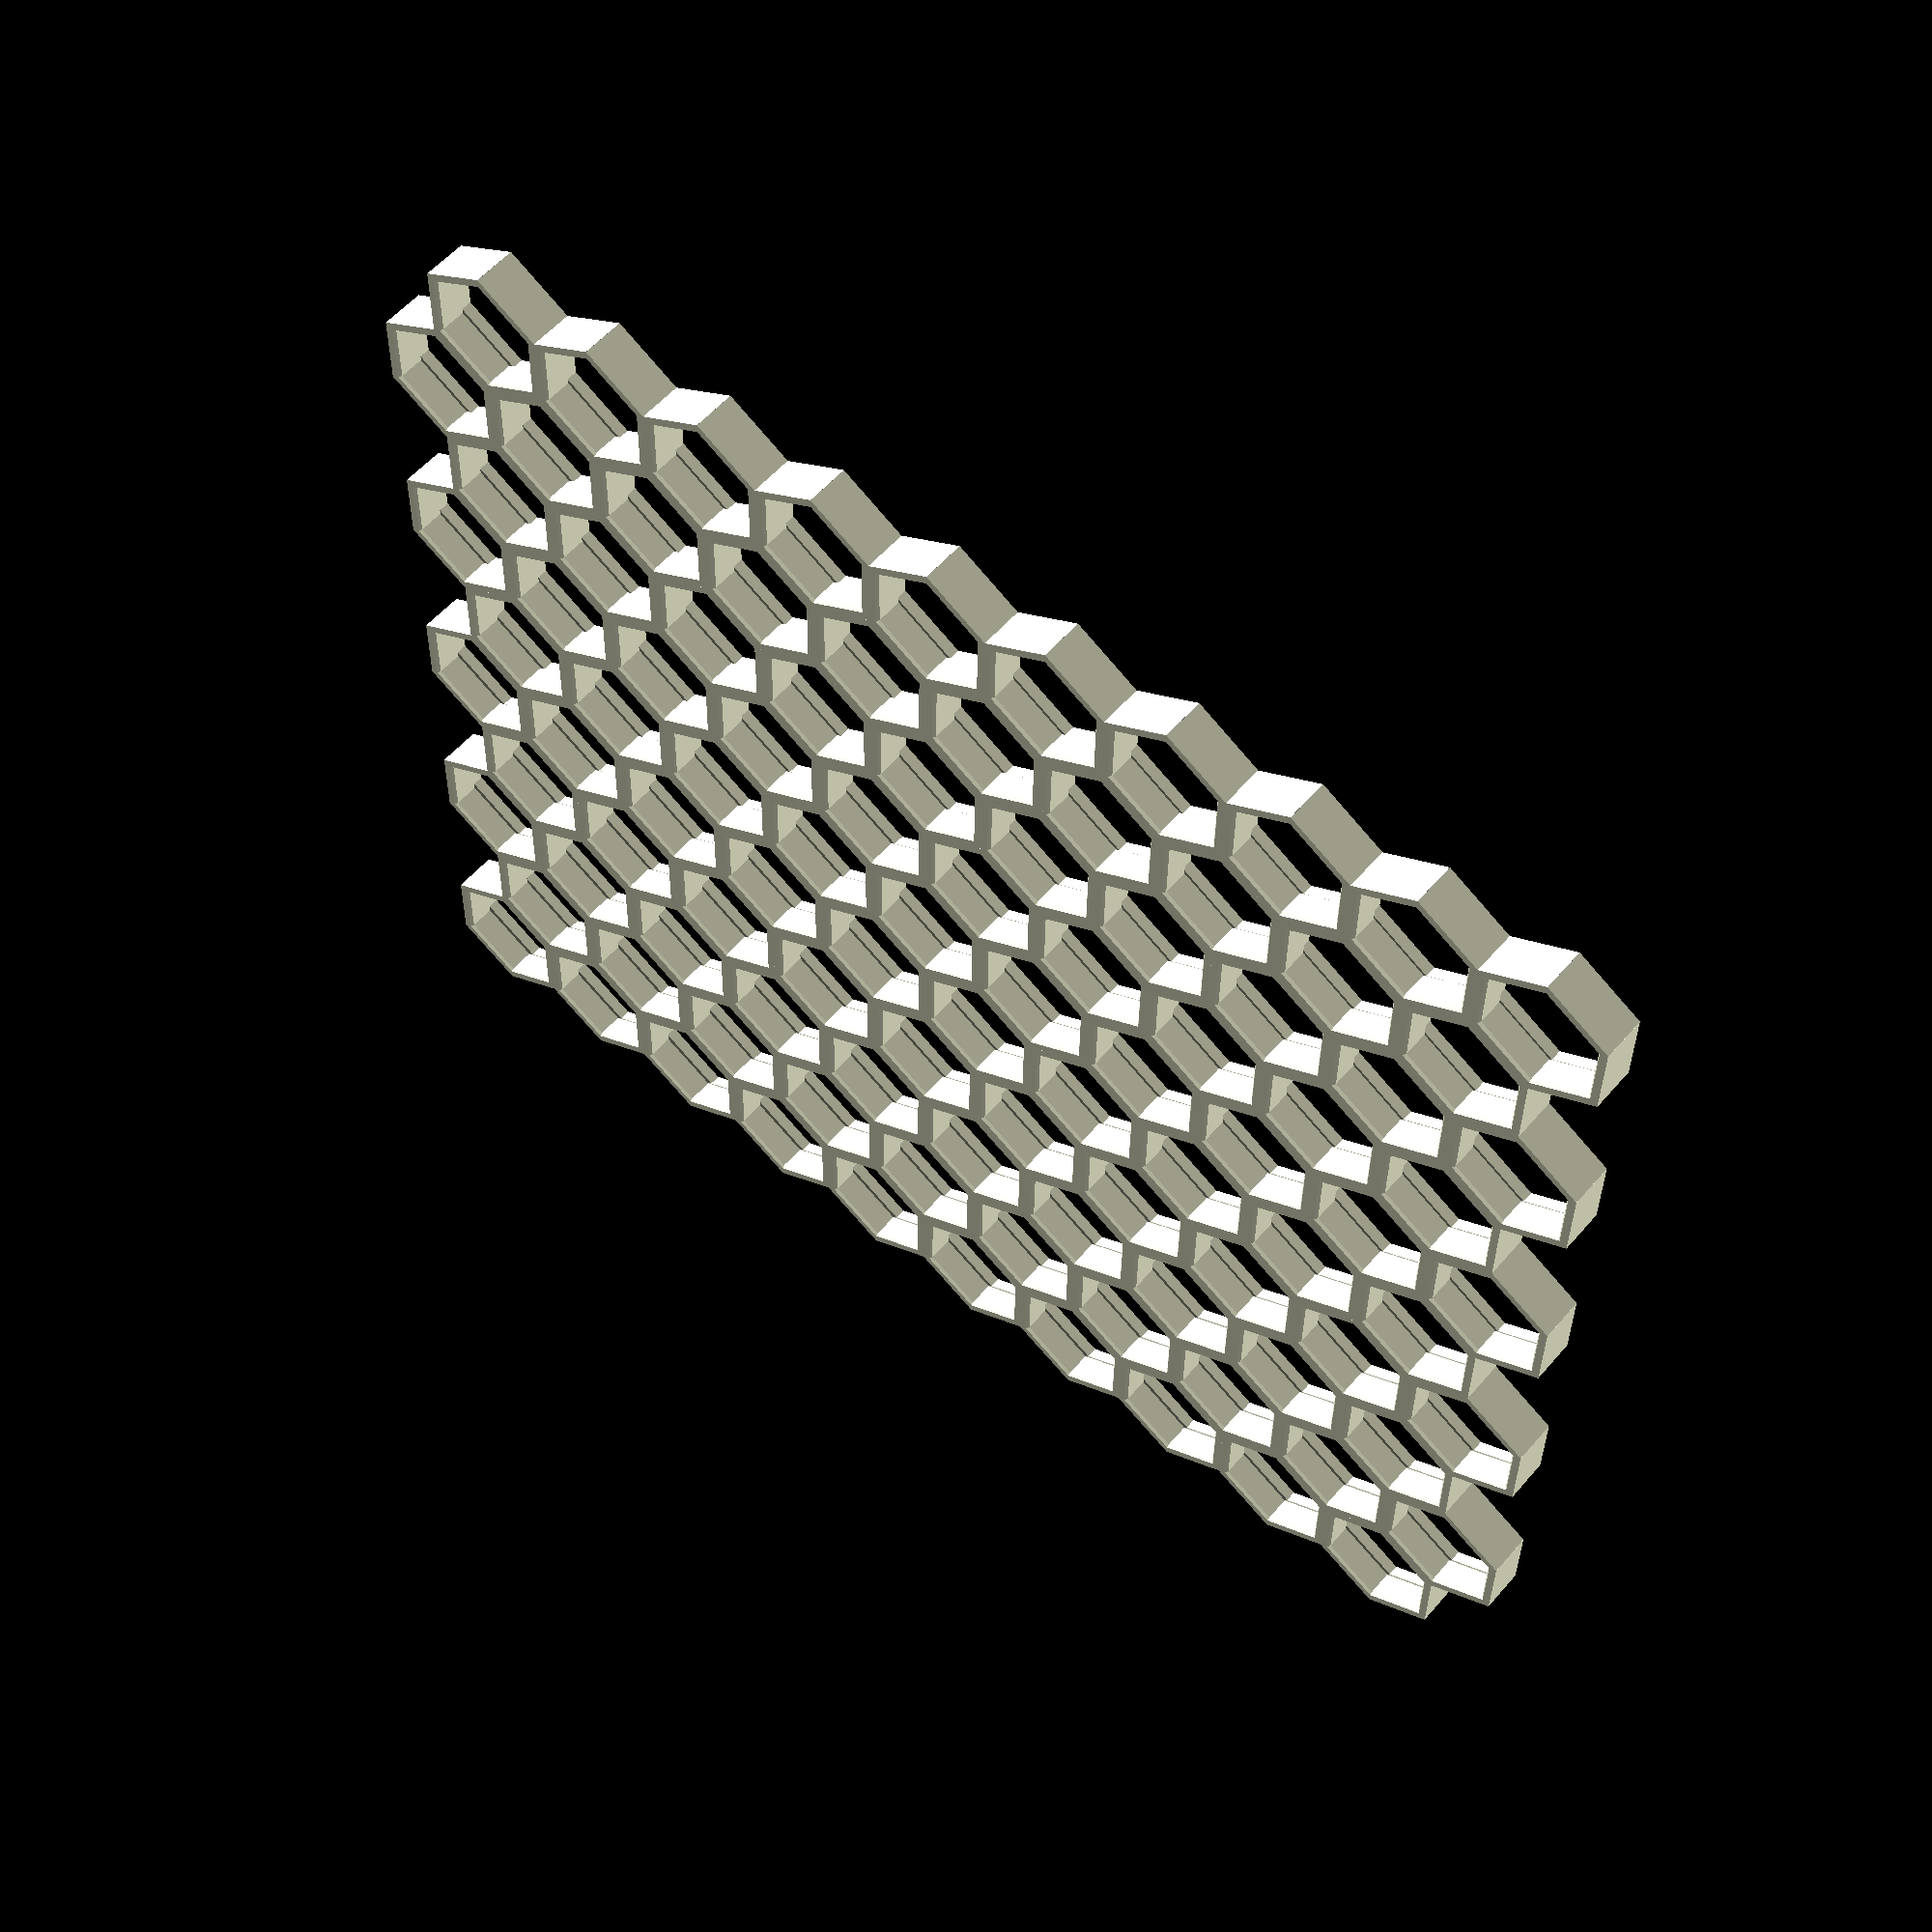
<openscad>
//edwin: Now 100% compatible with original. 
//I also configured the gridsize for a bambulabs printer. (10 x 10 cells)
//https://www.printables.com/model/1108485-customizable-honeycomb-storage-wall-openscad/files

$fn = 90;

/*[ Hex unit size ]*/

//Depth of the grid
depth = 8;
//Width of the hexagon's hole (flat side to flat side)
hole_width = 20;
//Thickness of the wall forming each hexagon
wall_thickness = 1.8;

/*[ Grid size settings ]*/
//Bambulab:
max_grid_width = 211;
max_grid_height = 248;
//Prusa i3 mk3:
//max_grid_width=240;
//max_grid_height=208;

/*[ Grid shape ]*/
column_data_index = 0; // [ 0:No custom columns, 1:Original by xander, 2:IKEA365 drybox filament end, 3:IKEA365 drybox other end ]
fill = !column_data_index;
flip_staggering = true;
//Amount of hexagons per column. Each entry defines a one column, where the number specifies the amount of hex units that will be generated for the respective column. (Ignored if "fill" is checked)
column_data = [
  [], // no gaps
  [3, 5, 8, 6, 4, 3, 4, 5, 6], // original example
  [7, 6, 5, 7, 7, 6, 5, 7], // ikea365 drybox filament end
  [4, 5, 4, 5, 4, 5, 4, 5], // ikea365 drybox other end
];
columns = column_data[column_data_index];
include_offsets = false;
//Optional: Offset for each column. This will ignore grid size limits.
column_offsets = [0, -2, -3, -1, 0, 2, 4];
include_gaps = false;
//Optional: Gaps for each column. *NOTE: Change these values in the code. Seems like 2D vector parameters aren't supported by the parameter editor and are always overwritten by the defaults.
column_gaps = [[], [3, 4], [4, 5], [2]];

/*[ Flat edges ]*/
edge_left = false;
edge_top = false;
edge_right = false;
edge_bottom = false;

//Calculated global variables
//Hexagon dimensions
hex_inner_r = hole_width / sqrt(3); //Inner radius/side length (center to point)
hex_h = hole_width + wall_thickness * 2; //Outer side to side distance
hex_s = hex_h / sqrt(3); //Outer radius/side length 
hex_d = 2 * hex_s; //Outer diameter (point to point)
hex_t = hex_s / 2;
//Grid dimensions
max_grid_hexagons_x = fill ? floor(max_grid_width / (hex_d - hex_t) + (edge_left ? 0.5 : 0) + (edge_right ? 0.5 : 0)) : len(columns);
max_grid_hexagons_y = fill ? floor(max_grid_height / hex_h + (edge_top ? 0.5 : 0) + (edge_bottom ? 0.5 : 0)) : max(columns);
max_grid_hexagons_y_lo = fill ? floor(max_grid_height / hex_h - 0.5 + (edge_top ? 0.5 : 0) + (edge_bottom ? 0.5 : 0)) : (max(columns) - 0.5);
total_width = max_grid_hexagons_x * (hex_d - hex_t) + hex_t;
total_height = hex_h * max(max_grid_hexagons_y - 0.5, max_grid_hexagons_y_lo);

translate([edge_left ? 0 : hex_s, edge_top ? 0 : -hex_h / 2, 0])
  grid(columns, include_offsets ? column_offsets : [], include_gaps ? column_gaps : [], depth, hole_width, wall_thickness, fill);

module grid(cols, offsets, gaps, height, hole_width, wall_width, fill) {
  for (hcol = [0:fill ? max_grid_hexagons_x - 1 : (len(cols) - 1)]) {
    for (hrow = [0:(fill ? (max_grid_hexagons_y - 1) : (cols[hcol] - 1))]) {
      skip = hcol < len(gaps) && len(search(hrow + 1, gaps[hcol])) > 0;
      if (!skip) {
        offset_value = hcol > len(offsets) - 1 ? 0 : offsets[hcol];

        lo = (hcol + (flip_staggering ? 1 : 0)) % 2;
        x = (hex_d - hex_t) * hcol;
        y = -(hex_h) * (hrow + offset_value + lo / 2);

        if (hcol < max_grid_hexagons_x && hrow < (lo == 0 ? max_grid_hexagons_y : max_grid_hexagons_y_lo)) {
          left = edge_left && hcol == 0;
          top = edge_top && hrow == 0 && hcol % 2 == (flip_staggering ? 1 : 0);
          right = edge_right && hcol == max_grid_hexagons_x - 1;
          bottom = edge_bottom && hrow + 1 == (lo == 0 ? max_grid_hexagons_y : max_grid_hexagons_y_lo) && -y + hex_h > total_height + 0.001 && -y + hex_h / 2 <= total_height;
          translate([x, y, 0]) halfhex(height, hex_s, wall_width, hole_width, left, top, right, bottom);
        }
      }
    }
  }
}

module halfhex(height, radius, wall_thickness, hole_width, left, top, right, bottom) {
  difference() {
    union() {
      hex(height, radius, wall_thickness, hole_width);
      if (left) translate([0, hex_h / 2, 0]) wall(depth, wall_thickness, hex_h);
      if (top) translate([hex_d / 2, 0, 0]) rotate([0, 0, -90]) wall(depth, wall_thickness, hex_d);
      if (right) translate([0, -hex_h / 2, 0]) rotate([0, 0, 180]) wall(depth, wall_thickness, hex_h);
      if (bottom) translate([-hex_d / 2, 0, 0]) rotate([0, 0, 90]) wall(depth, wall_thickness, hex_d);
    }
    if (left) translate([-hex_d / 2, -hex_h, 0]) cube([hex_d / 2, 2 * hex_h, depth]);
    if (top) translate([-hex_d / 2, 0, 0]) cube([hex_d, hex_h, depth]);
    if (right) translate([0, -hex_h, 0]) cube([hex_d / 2, 2 * hex_h, depth]);
    if (bottom) translate([-hex_d / 2, -hex_h, 0]) cube([hex_d, hex_h, depth]);
  }
}

module hex(height, radius, wall_thickness, hole_width) {
  for (i = [0:5]) {
    rotate([0, 0, i * 60 + 30])
      translate([-hole_width / 2 - wall_thickness, radius / 2, 0])
        wall(height, wall_thickness, radius);
  }
}

module wall(height, wall_thickness, length) {
  hmax = height;
  hmin = 5.1;
  hd = 2;
  tmax = wall_thickness;
  tmin = wall_thickness - 1;
  //ft = 0.18;//fillet thickness
  ft = 0.4; //fillet thickness. (edwin: should be 0.4 to make it the same as the original)
  fh = 0.5; //fillet height

  difference() {
    rotate([90, 0, 0])
      linear_extrude(length)
        polygon([[-0.01, 0], [-0.01, hmax], [tmin, hmax], [tmin, hmax - hd], [tmax, hmin], [tmax, fh], [tmax - ft, 0]]);
    //Fillet
    //        rotate([0,0,-30])
    //            cube([4*tmax, 2*tmax, hmax]);
    //        mirror([0,1,0])
    //          translate([0,length,0])
    //          rotate([0,0,-30])
    //          cube([4*tmax, 2*tmax, hmax]);
  }
}

</openscad>
<views>
elev=304.6 azim=269.3 roll=219.8 proj=p view=solid
</views>
